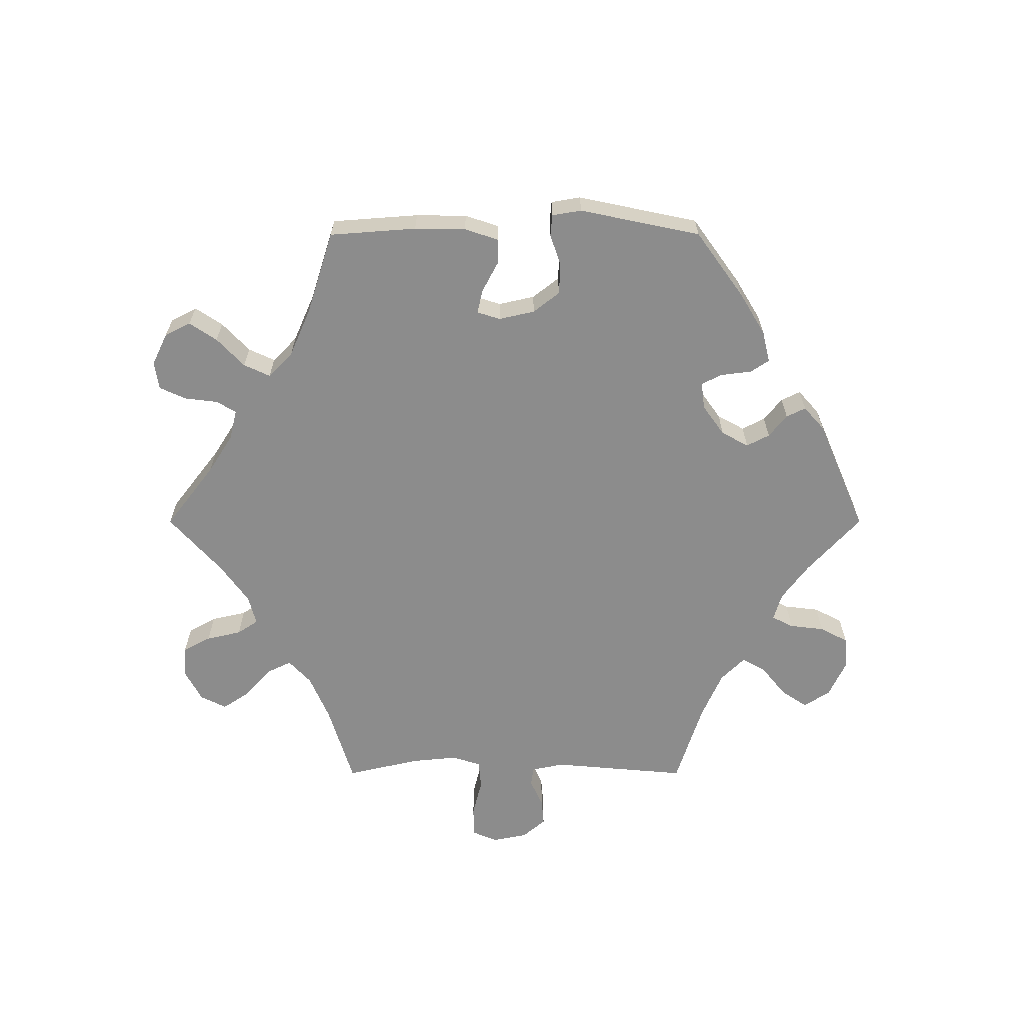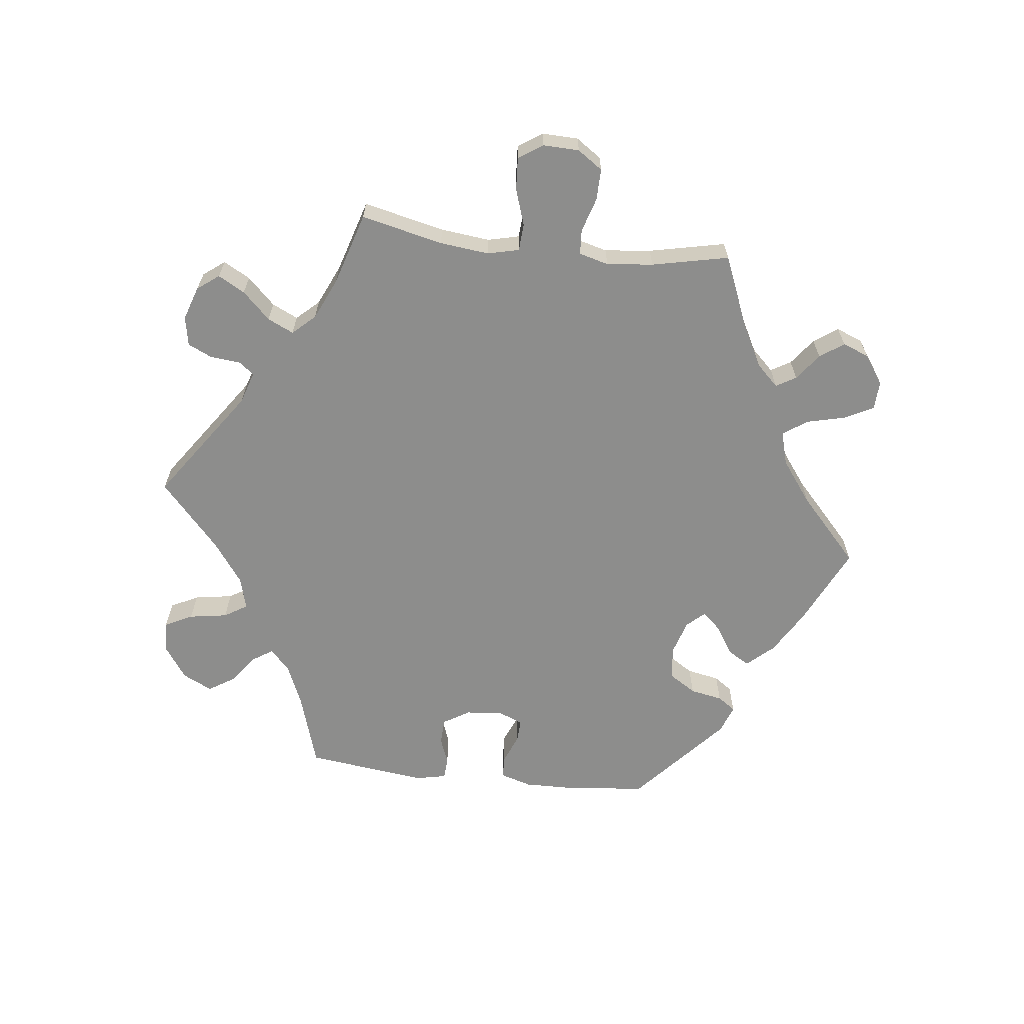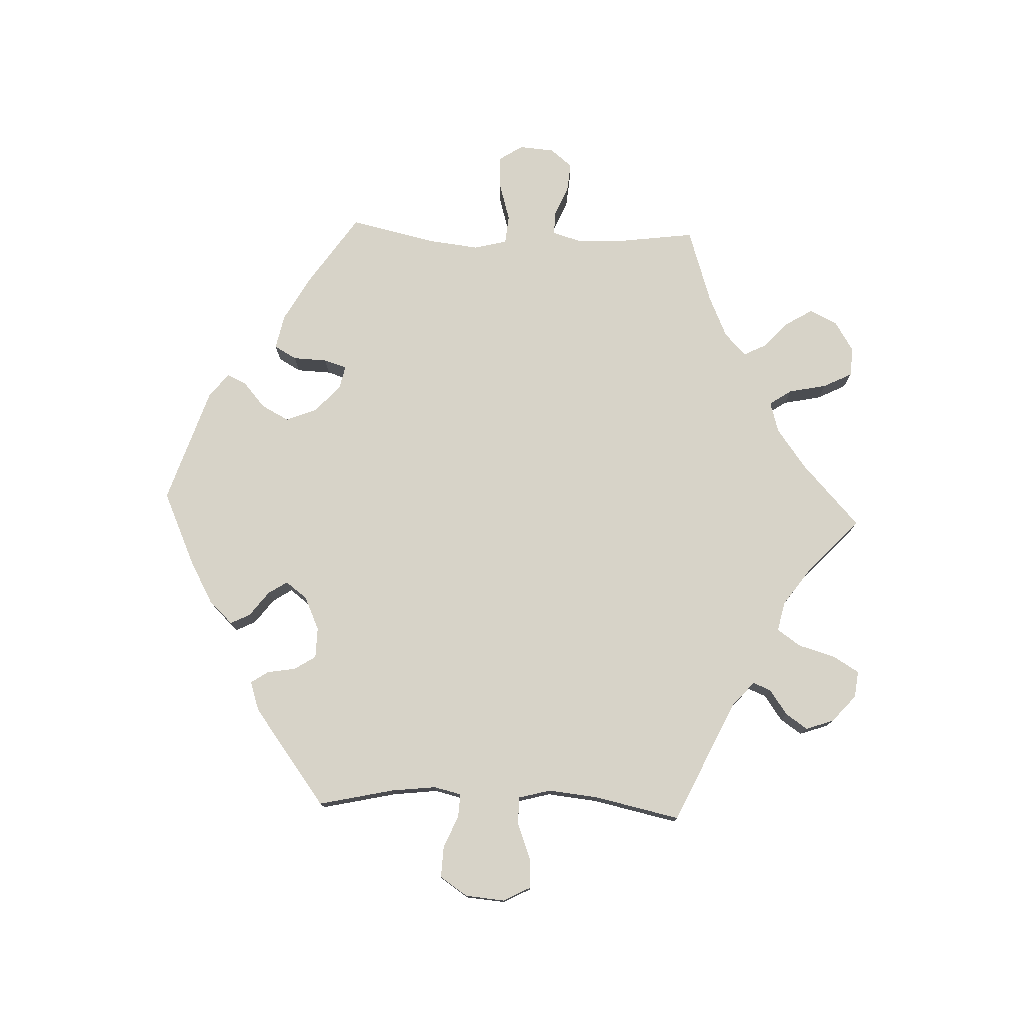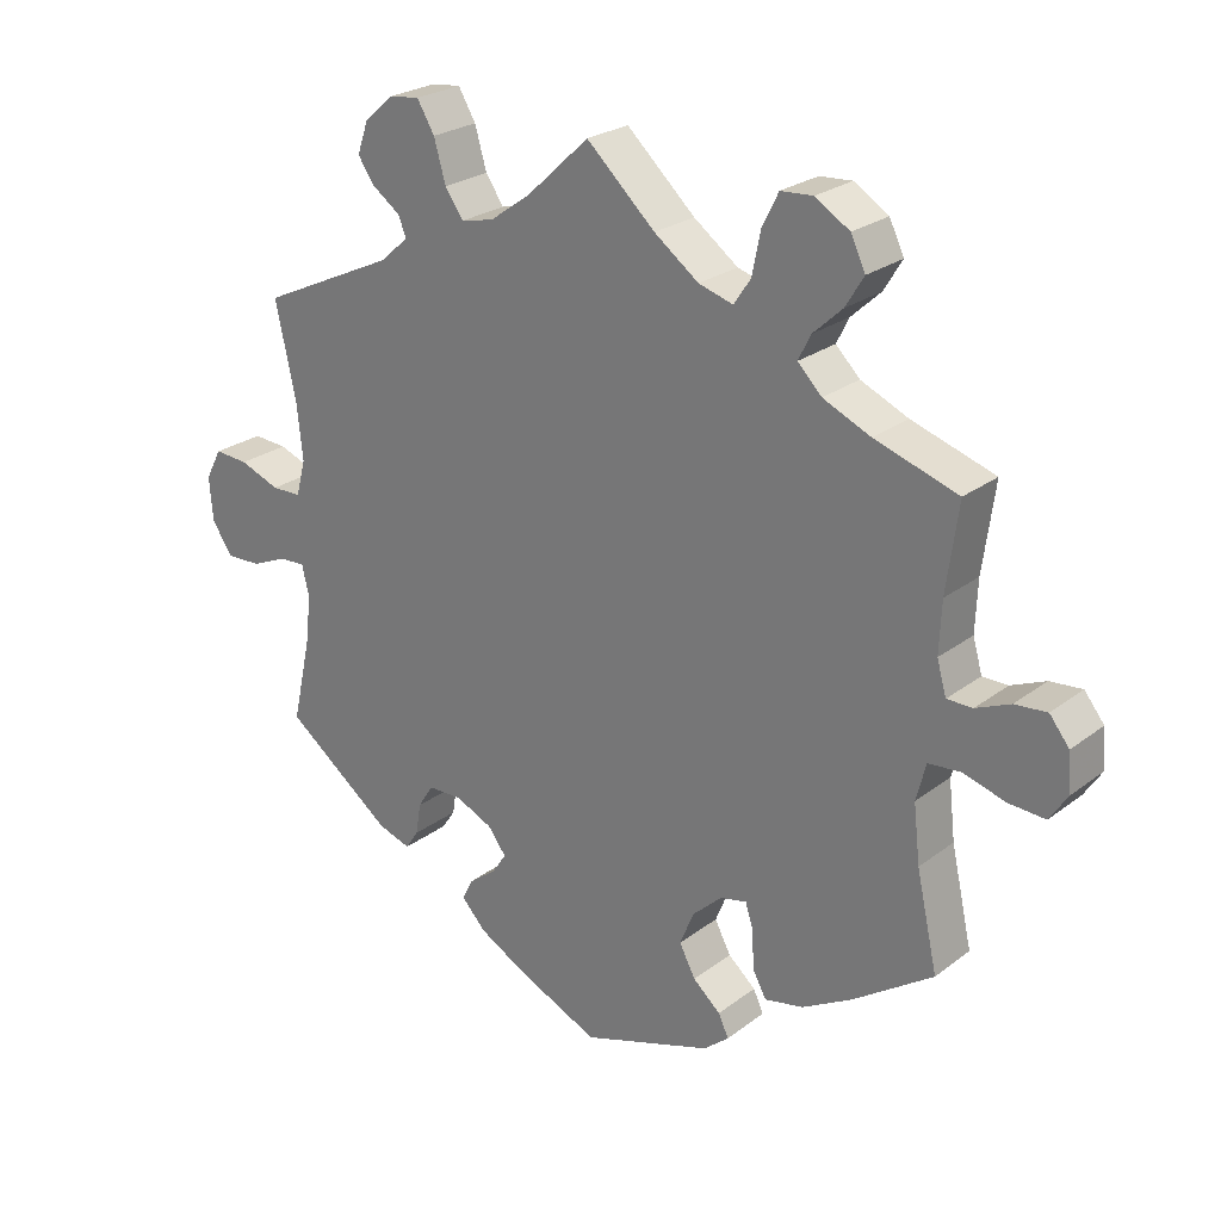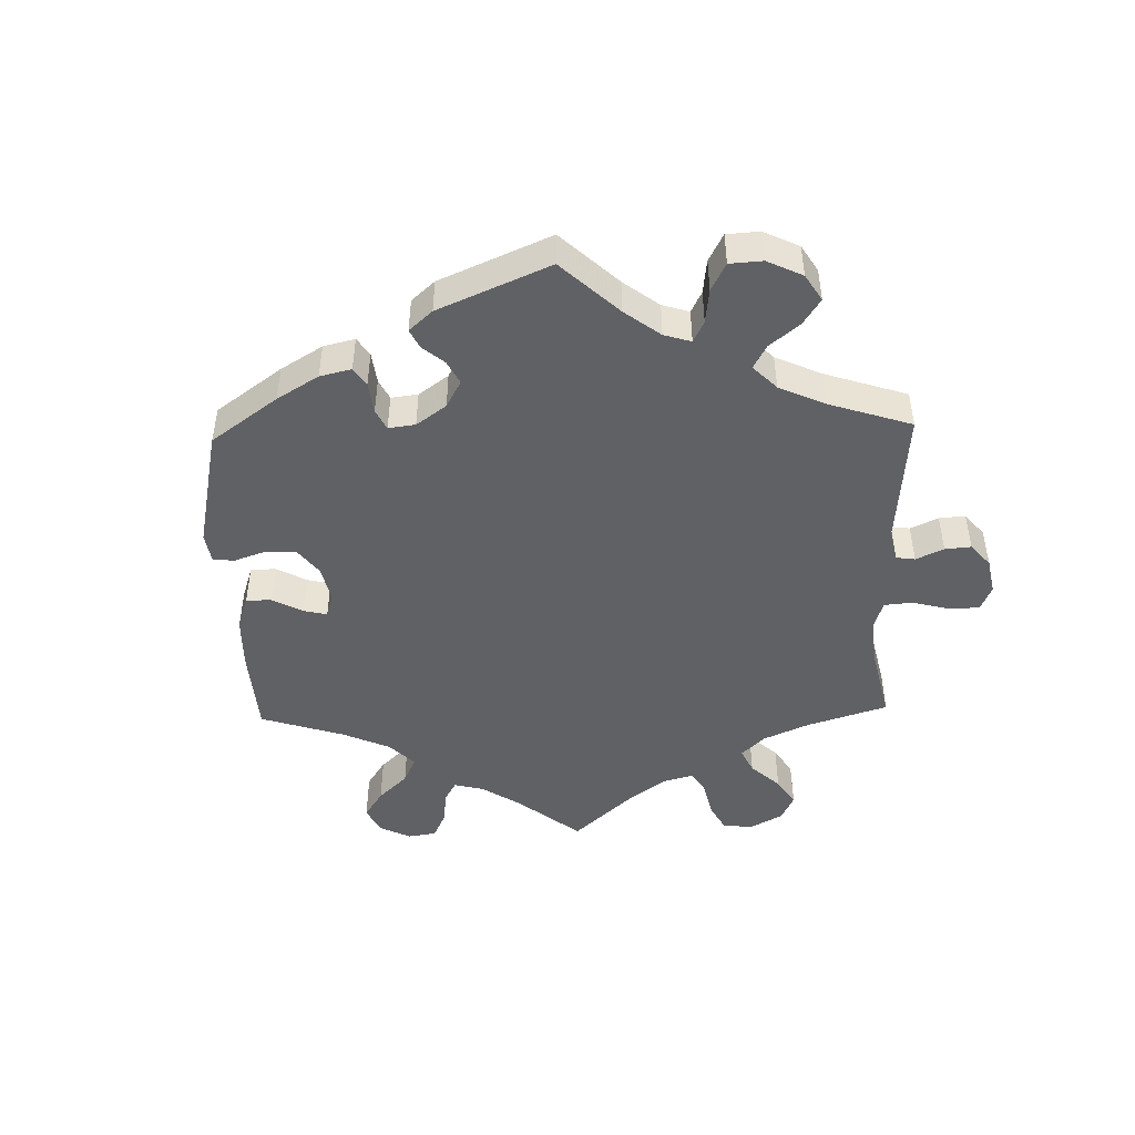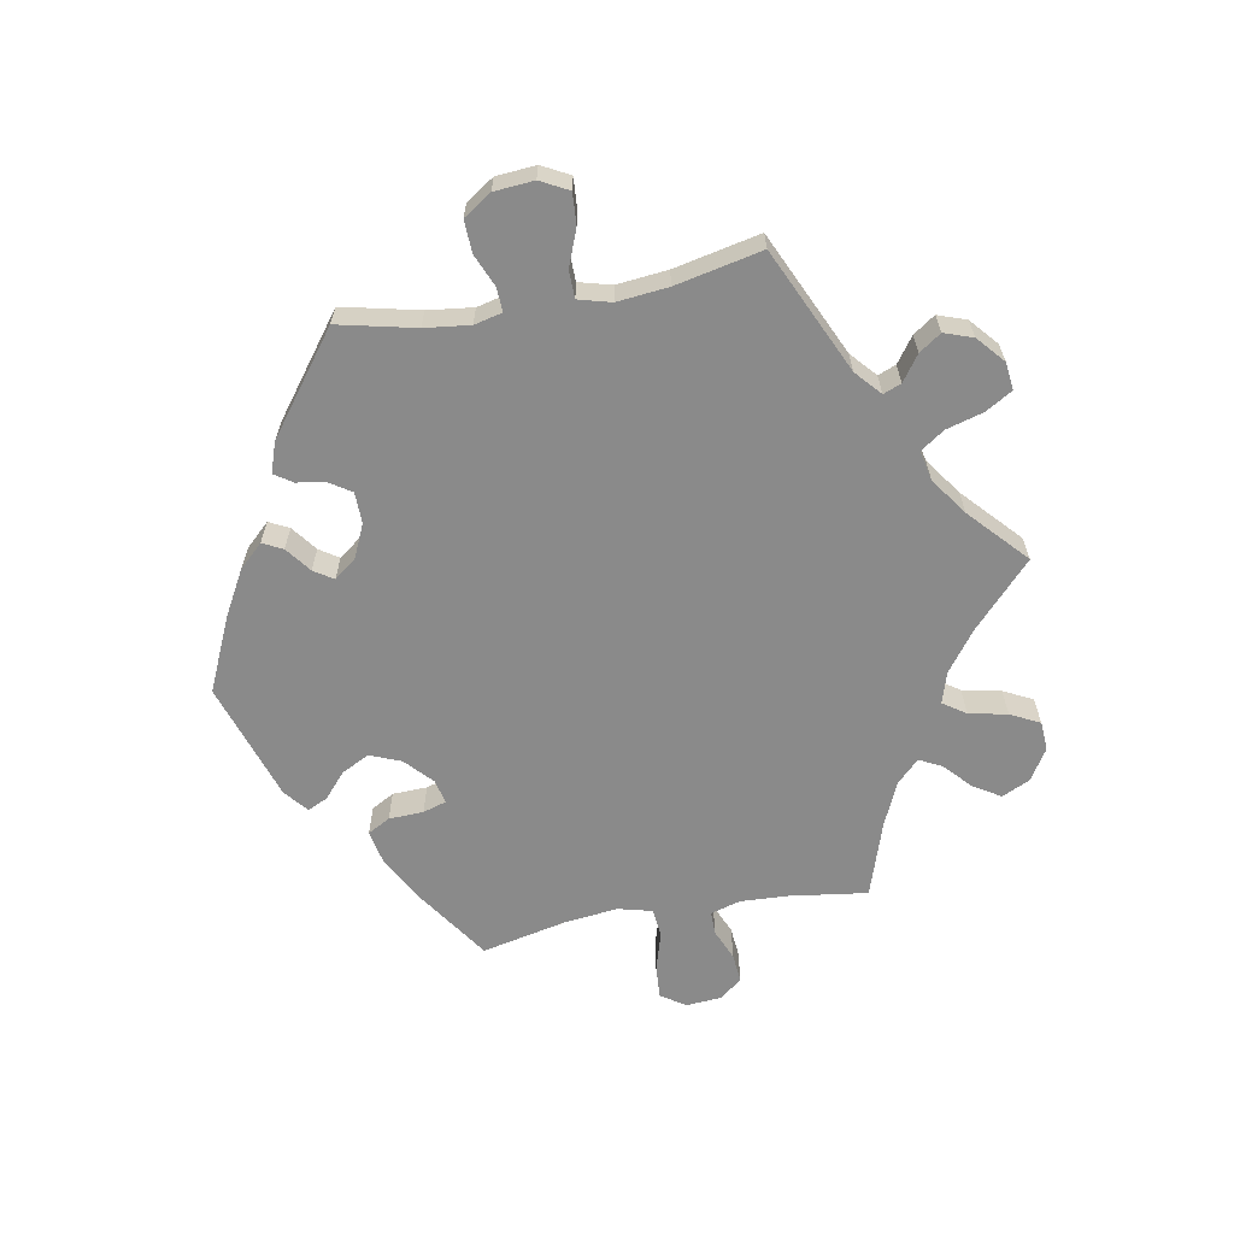
<metadata>
{"format":"obj","ext":"obj","renderer":"f3d","projection":"perspective","resolution":1024,"background":"white","views":[{"elev":-64.2,"azim":150.0,"up":"+Y"},{"elev":-64.5,"azim":23.4,"up":"+Y"},{"elev":77.0,"azim":-87.7,"up":"+Y"},{"elev":24.9,"azim":39.4,"up":"+Z"},{"elev":-47.5,"azim":-118.4,"up":"+Y"},{"elev":-63.4,"azim":-79.8,"up":"+Y"}]}
</metadata>
<code>
v 0.094 0.07 0.491
v 0.155 0.07 0.446
v 0.202 0.07 0.432
v 0.225 0.07 0.466
v 0.237 0.07 0.524
v 0.259 0.07 0.568
v 0.303 0.07 0.571
v 0.35 0.07 0.542
v 0.37 0.07 0.5
v 0.345 0.07 0.459
v 0.305 0.07 0.422
v 0.288 0.07 0.388
v 0.321 0.07 0.355
v 0.386 0.07 0.326
v 0.5 0.07 0.289
v 0.484 0.07 0.17
v 0.481 0.07 0.1
v 0.494 0.07 0.055
v 0.529 0.07 0.055
v 0.576 0.07 0.075
v 0.62 0.07 0.079
v 0.647 0.07 0.045
v 0.651 0.07 -0.008
v 0.627 0.07 -0.045
v 0.577 0.07 -0.042
v 0.519 0.07 -0.025
v 0.475 0.07 -0.029
v 0.462 0.07 -0.08
v 0.471 0.07 -0.159
v 0.5 0.07 -0.289
v 0.39 0.07 -0.364
v 0.322 0.07 -0.402
v 0.269 0.07 -0.413
v 0.25 0.07 -0.379
v 0.248 0.07 -0.327
v 0.237 0.07 -0.292
v 0.201 0.07 -0.3
v 0.16 0.07 -0.338
v 0.141 0.07 -0.385
v 0.163 0.07 -0.427
v 0.201 0.07 -0.46
v 0.215 0.07 -0.49
v 0.18 0.07 -0.519
v 0.001 0.07 -0.578
v -0.112 0.07 -0.527
v -0.177 0.07 -0.491
v -0.211 0.07 -0.455
v -0.196 0.07 -0.425
v -0.158 0.07 -0.396
v -0.139 0.07 -0.367
v -0.164 0.07 -0.334
v -0.215 0.07 -0.311
v -0.262 0.07 -0.312
v -0.283 0.07 -0.345
v -0.29 0.07 -0.388
v -0.308 0.07 -0.415
v -0.353 0.07 -0.4
v -0.501 0.07 -0.289
v -0.475 0.07 -0.173
v -0.467 0.07 -0.105
v -0.477 0.07 -0.063
v -0.513 0.07 -0.065
v -0.562 0.07 -0.086
v -0.61 0.07 -0.088
v -0.638 0.07 -0.046
v -0.643 0.07 0.014
v -0.621 0.07 0.056
v -0.574 0.07 0.053
v -0.519 0.07 0.032
v -0.478 0.07 0.033
v -0.465 0.07 0.082
v -0.473 0.07 0.159
v -0.501 0.07 0.289
v -0.314 0.07 0.376
v -0.276 0.07 0.41
v -0.287 0.07 0.437
v -0.325 0.07 0.464
v -0.348 0.07 0.497
v -0.333 0.07 0.54
v -0.292 0.07 0.576
v -0.251 0.07 0.581
v -0.227 0.07 0.541
v -0.211 0.07 0.485
v -0.186 0.07 0.449
v -0.141 0.07 0.459
v -0.085 0.07 0.499
v 0 0.07 0.578
v 0.094 0 0.491
v 0.155 0 0.446
v 0.202 0 0.432
v 0.225 0 0.466
v 0.237 0 0.524
v 0.259 0 0.568
v 0.303 0 0.571
v 0.35 0 0.542
v 0.37 0 0.5
v 0.345 0 0.459
v 0.305 0 0.422
v 0.288 0 0.388
v 0.321 0 0.355
v 0.386 0 0.326
v 0.5 0 0.289
v 0.484 0 0.17
v 0.481 0 0.1
v 0.494 0 0.055
v 0.529 0 0.055
v 0.576 0 0.075
v 0.62 0 0.079
v 0.647 0 0.045
v 0.651 0 -0.008
v 0.627 0 -0.045
v 0.577 0 -0.042
v 0.519 0 -0.025
v 0.475 0 -0.029
v 0.462 0 -0.08
v 0.471 0 -0.159
v 0.5 0 -0.289
v 0.39 0 -0.364
v 0.322 0 -0.402
v 0.269 0 -0.413
v 0.25 0 -0.379
v 0.248 0 -0.327
v 0.237 0 -0.292
v 0.201 0 -0.3
v 0.16 0 -0.338
v 0.141 0 -0.385
v 0.163 0 -0.427
v 0.201 0 -0.46
v 0.215 0 -0.49
v 0.18 0 -0.519
v 0.001 0 -0.578
v -0.112 0 -0.527
v -0.177 0 -0.491
v -0.211 0 -0.455
v -0.196 0 -0.425
v -0.158 0 -0.396
v -0.139 0 -0.367
v -0.164 0 -0.334
v -0.215 0 -0.311
v -0.262 0 -0.312
v -0.283 0 -0.345
v -0.29 0 -0.388
v -0.308 0 -0.415
v -0.353 0 -0.4
v -0.501 0 -0.289
v -0.475 0 -0.173
v -0.467 0 -0.105
v -0.477 0 -0.063
v -0.513 0 -0.065
v -0.562 0 -0.086
v -0.61 0 -0.088
v -0.638 0 -0.046
v -0.643 0 0.014
v -0.621 0 0.056
v -0.574 0 0.053
v -0.519 0 0.032
v -0.478 0 0.033
v -0.465 0 0.082
v -0.473 0 0.159
v -0.501 0 0.289
v -0.314 0 0.376
v -0.276 0 0.41
v -0.287 0 0.437
v -0.325 0 0.464
v -0.348 0 0.497
v -0.333 0 0.54
v -0.292 0 0.576
v -0.251 0 0.581
v -0.227 0 0.541
v -0.211 0 0.485
v -0.186 0 0.449
v -0.141 0 0.459
v -0.085 0 0.499
v 0 0 0.578
f 86 87 1
f 85 86 1 2
f 84 85 2 3
f 80 81 82 83
f 80 83 84
f 79 80 84
f 76 77 78 79
f 76 79 84
f 75 76 84 3
f 72 73 74
f 71 72 74 75
f 70 71 75 3
f 66 67 68 69
f 66 69 70
f 65 66 70
f 62 63 64 65
f 61 62 65 70
f 60 61 70 3
f 56 57 58 59
f 54 55 56 59
f 53 54 59 60
f 52 53 60 3
f 46 47 48 49
f 46 49 50
f 45 46 50
f 44 45 50
f 43 44 50
f 40 41 42 43
f 39 40 43 50
f 38 39 50 51
f 32 33 34 35
f 32 35 36
f 29 30 31 32
f 28 29 32 36
f 27 28 36 37
f 23 24 25 26
f 23 26 27
f 22 23 27
f 19 20 21 22
f 18 19 22 27
f 17 18 27 37
f 14 15 16
f 13 14 16 17
f 12 13 17 37
f 8 9 10 11
f 8 11 12
f 7 8 12
f 4 5 6 7
f 37 38 51 52
f 7 12 37 52
f 3 4 7 52
f 88 174 173
f 89 88 173 172
f 90 89 172 171
f 170 169 168 167
f 171 170 167
f 171 167 166
f 166 165 164 163
f 171 166 163
f 90 171 163 162
f 161 160 159
f 162 161 159 158
f 90 162 158 157
f 156 155 154 153
f 157 156 153
f 157 153 152
f 152 151 150 149
f 157 152 149 148
f 90 157 148 147
f 146 145 144 143
f 146 143 142 141
f 147 146 141 140
f 90 147 140 139
f 136 135 134 133
f 137 136 133
f 137 133 132
f 137 132 131
f 137 131 130
f 130 129 128 127
f 137 130 127 126
f 138 137 126 125
f 122 121 120 119
f 123 122 119
f 119 118 117 116
f 123 119 116 115
f 124 123 115 114
f 113 112 111 110
f 114 113 110
f 114 110 109
f 109 108 107 106
f 114 109 106 105
f 124 114 105 104
f 103 102 101
f 104 103 101 100
f 124 104 100 99
f 98 97 96 95
f 99 98 95
f 99 95 94
f 94 93 92 91
f 139 138 125 124
f 139 124 99 94
f 139 94 91 90
f 1 88 89 2
f 2 89 90 3
f 3 90 91 4
f 4 91 92 5
f 5 92 93 6
f 6 93 94 7
f 7 94 95 8
f 8 95 96 9
f 9 96 97 10
f 10 97 98 11
f 11 98 99 12
f 12 99 100 13
f 13 100 101 14
f 14 101 102 15
f 15 102 103 16
f 16 103 104 17
f 17 104 105 18
f 18 105 106 19
f 19 106 107 20
f 20 107 108 21
f 21 108 109 22
f 22 109 110 23
f 23 110 111 24
f 24 111 112 25
f 25 112 113 26
f 26 113 114 27
f 27 114 115 28
f 28 115 116 29
f 29 116 117 30
f 30 117 118 31
f 31 118 119 32
f 32 119 120 33
f 33 120 121 34
f 34 121 122 35
f 35 122 123 36
f 36 123 124 37
f 37 124 125 38
f 38 125 126 39
f 39 126 127 40
f 40 127 128 41
f 41 128 129 42
f 42 129 130 43
f 43 130 131 44
f 44 131 132 45
f 45 132 133 46
f 46 133 134 47
f 47 134 135 48
f 48 135 136 49
f 49 136 137 50
f 50 137 138 51
f 51 138 139 52
f 52 139 140 53
f 53 140 141 54
f 54 141 142 55
f 55 142 143 56
f 56 143 144 57
f 57 144 145 58
f 58 145 146 59
f 59 146 147 60
f 60 147 148 61
f 61 148 149 62
f 62 149 150 63
f 63 150 151 64
f 64 151 152 65
f 65 152 153 66
f 66 153 154 67
f 67 154 155 68
f 68 155 156 69
f 69 156 157 70
f 70 157 158 71
f 71 158 159 72
f 72 159 160 73
f 73 160 161 74
f 74 161 162 75
f 75 162 163 76
f 76 163 164 77
f 77 164 165 78
f 78 165 166 79
f 79 166 167 80
f 80 167 168 81
f 81 168 169 82
f 82 169 170 83
f 83 170 171 84
f 84 171 172 85
f 85 172 173 86
f 86 173 174 87
f 87 174 88 1

</code>
